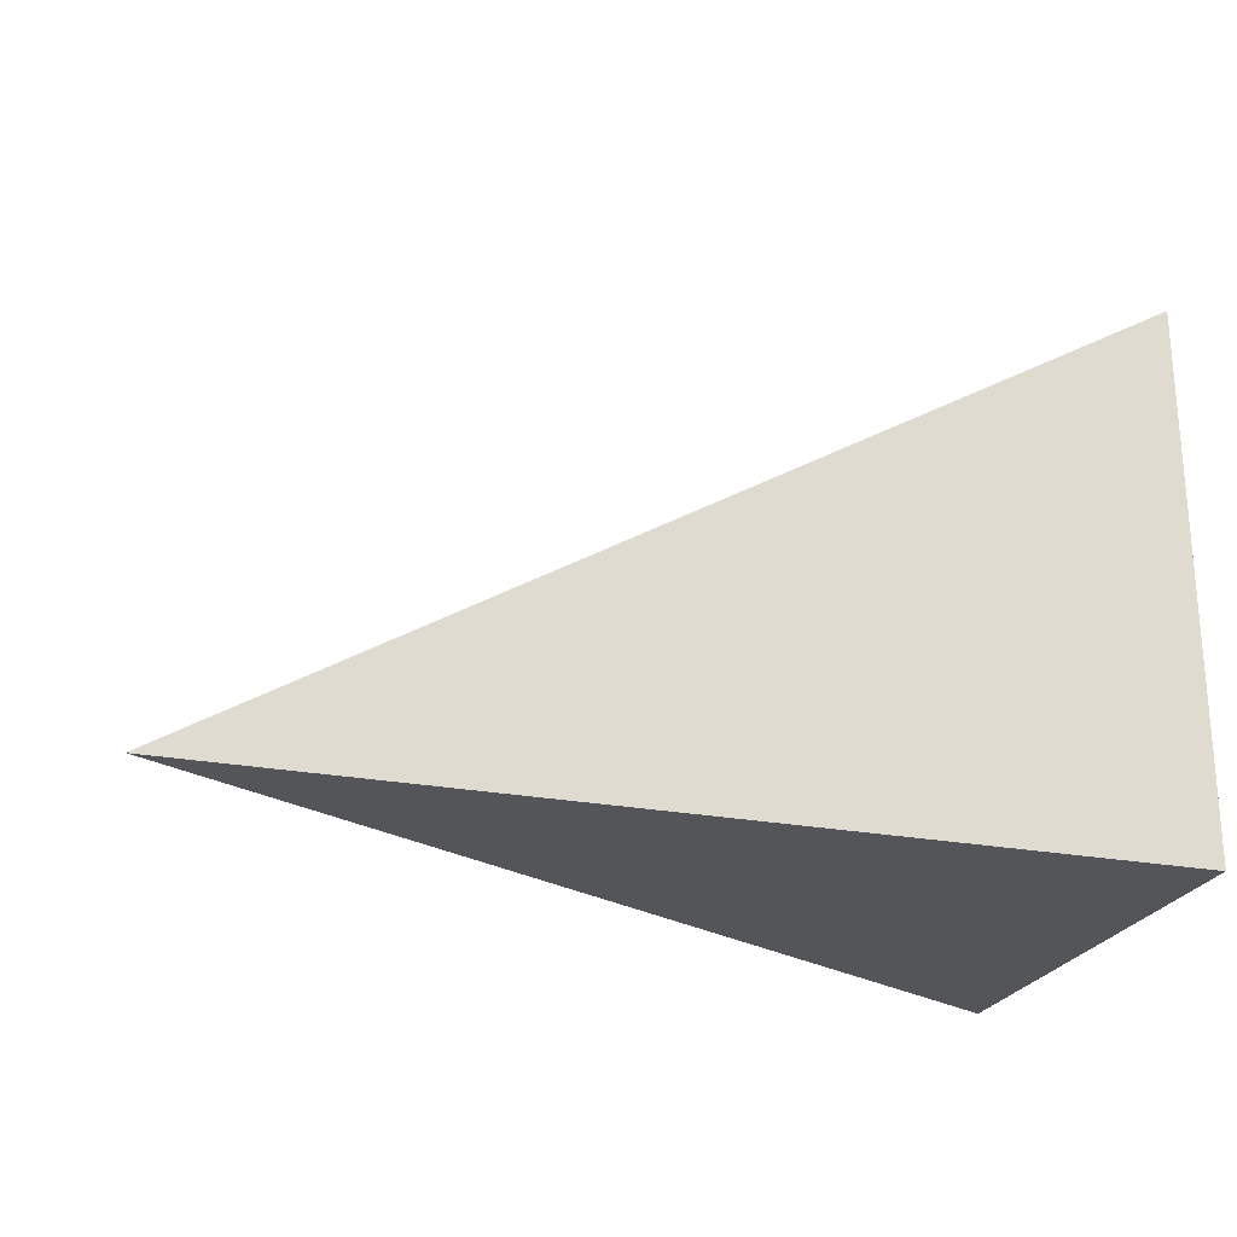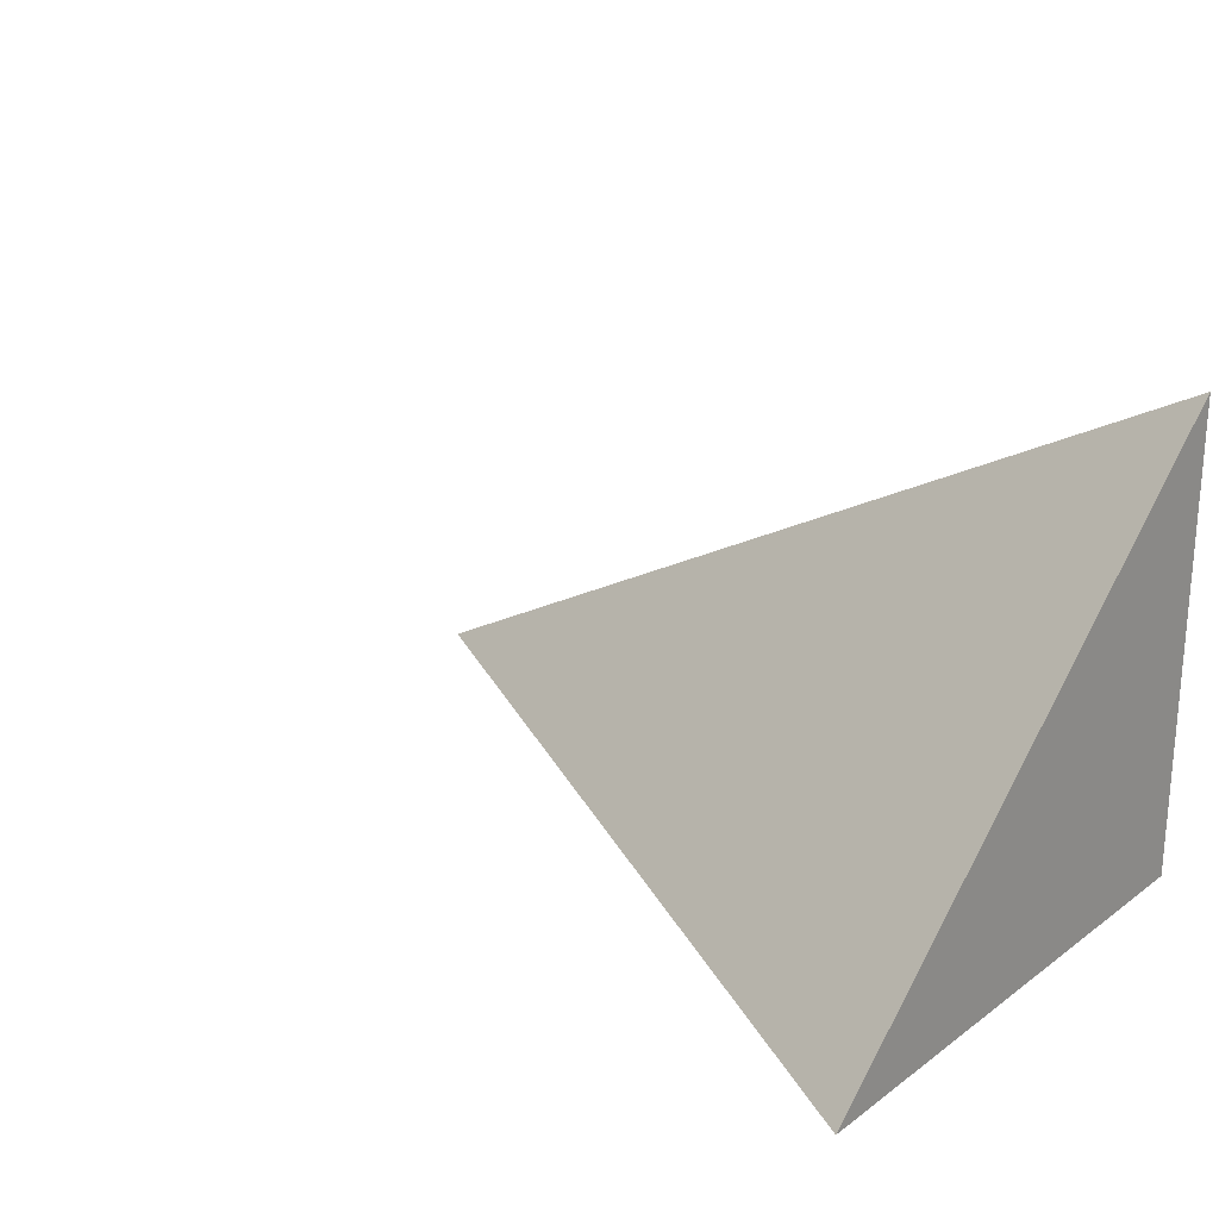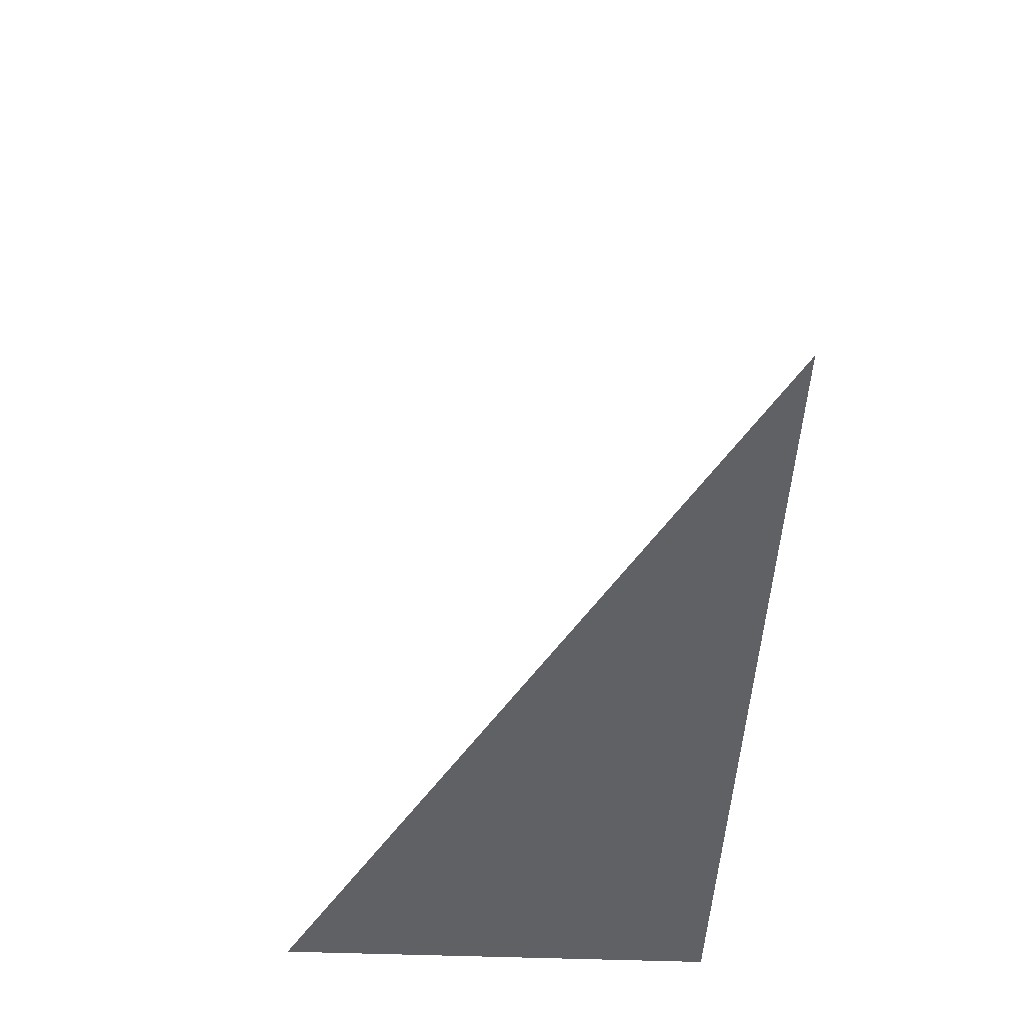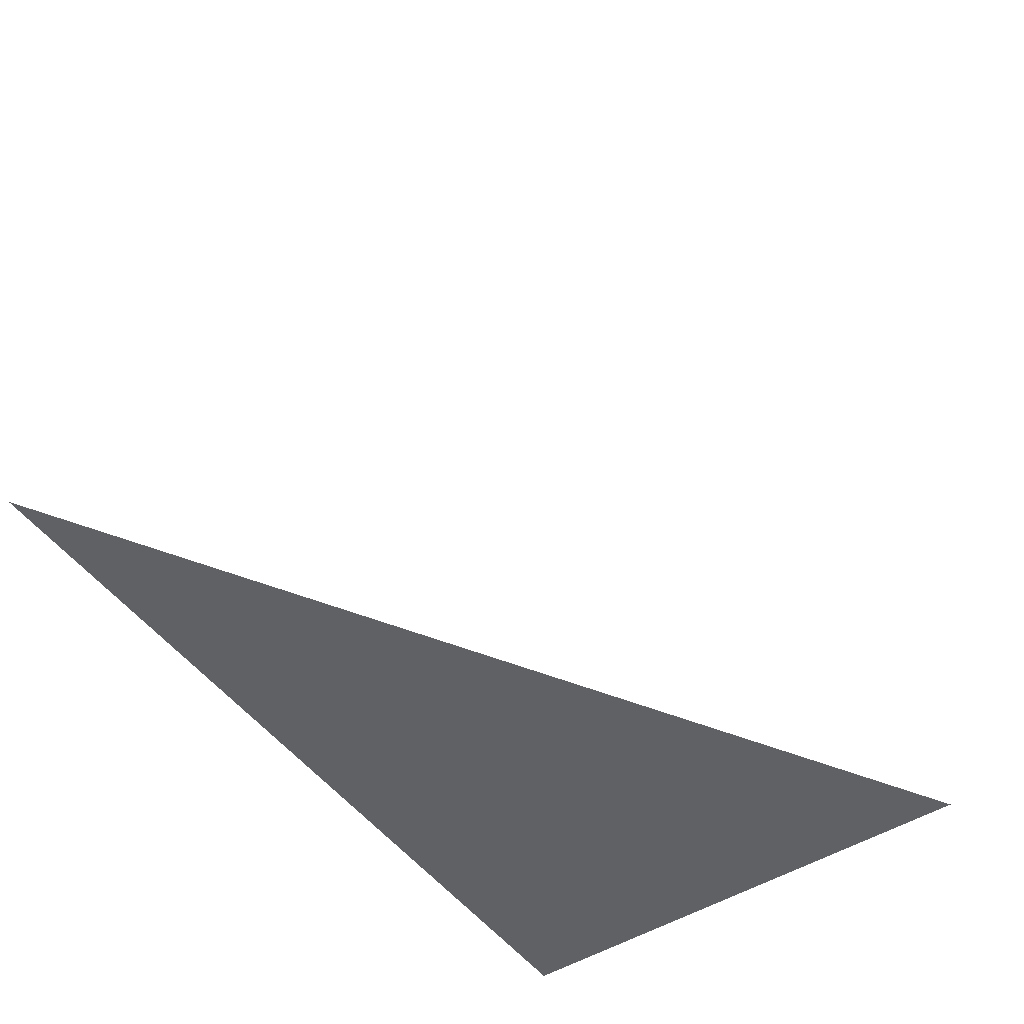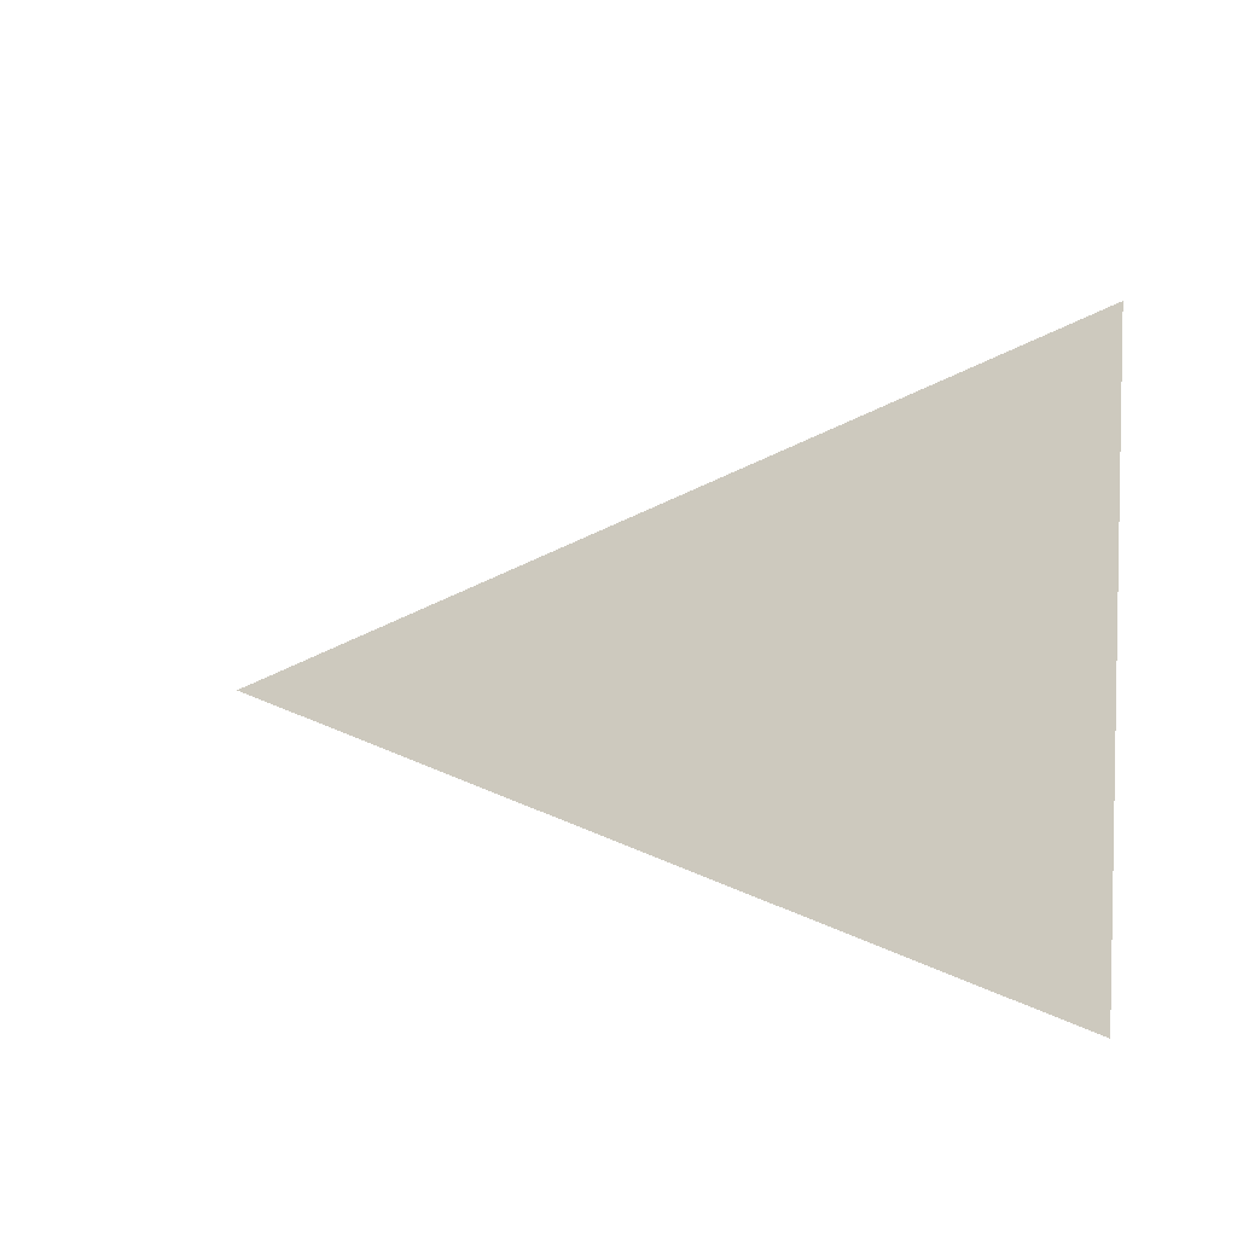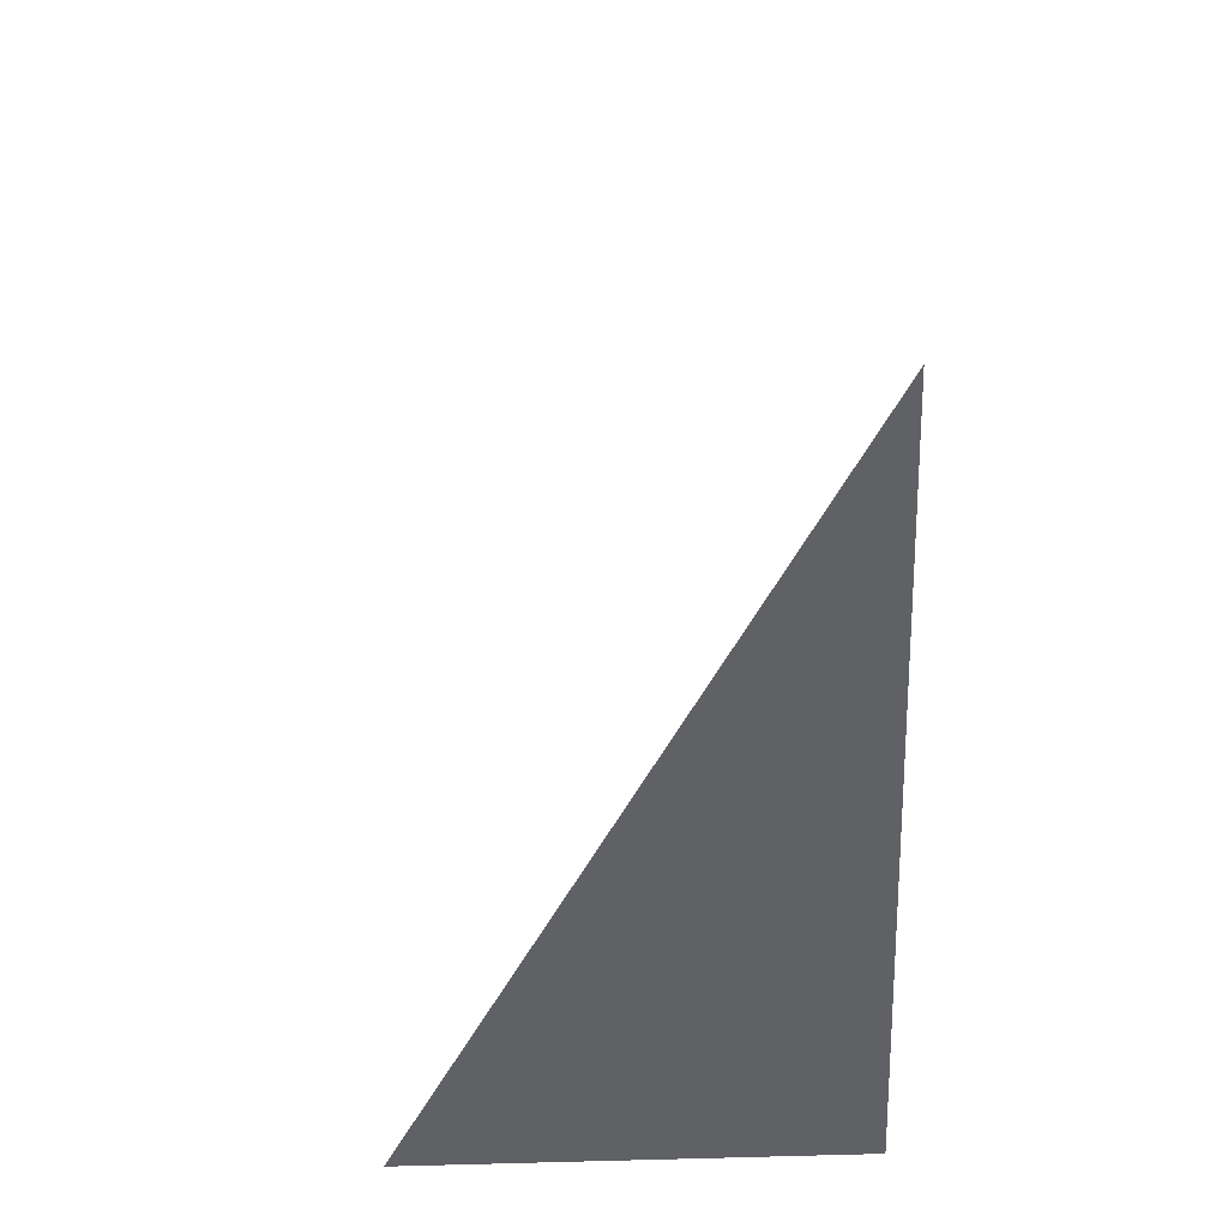
<metadata>
{"format":"obj","ext":"obj","renderer":"f3d","projection":"perspective","resolution":1024,"background":"white","views":[{"elev":-24.0,"azim":162.3,"up":"+Y"},{"elev":22.7,"azim":-140.4,"up":"+Z"},{"elev":-46.3,"azim":87.5,"up":"+Y"},{"elev":-49.4,"azim":124.9,"up":"+Z"},{"elev":25.1,"azim":-172.6,"up":"+Z"},{"elev":-49.5,"azim":92.4,"up":"+Y"}]}
</metadata>
<code>
v -0.3222 -0.1917 -0.1697
v 0.9667 -0.1917 -0.1697
v -0.3222 0.5751 -0.1697
v -0.3222 -0.1917 0.5092
v -0.3222 0.1917 -0.1697
v 0.3222 0.1917 -0.1697
v 0.3222 -0.1917 -0.1697
v 0.3222 -0.1917 0.1697
v -0.3222 -0.1917 0.1697
v -0.3222 0.1917 0.1697
v -0.3222 1.388e-17 -0.1697
v 2.776e-17 1.388e-17 -0.1697
v 2.776e-17 -0.1917 -0.1697
v -0.3222 0.3834 -0.1697
v 2.776e-17 0.3834 -0.1697
v 2.776e-17 0.1917 -0.1697
v 0.6444 1.388e-17 -0.1697
v 0.6444 -0.1917 -0.1697
v 0.3222 1.388e-17 -0.1697
v 2.776e-17 -0.1917 -1.388e-17
v -0.3222 -0.1917 -1.388e-17
v 0.6444 -0.1917 -1.388e-17
v 0.3222 -0.1917 -1.388e-17
v 2.776e-17 -0.1917 0.3395
v -0.3222 -0.1917 0.3395
v 2.776e-17 -0.1917 0.1697
v -0.3222 0.1917 -1.388e-17
v -0.3222 0.3834 -1.388e-17
v -0.3222 1.388e-17 -1.388e-17
v -0.3222 1.388e-17 0.3395
v -0.3222 1.388e-17 0.1697
v 0.3222 1.388e-17 -1.388e-17
v 2.776e-17 0.1917 -1.388e-17
v 2.776e-17 1.388e-17 0.1697
v -0.3222 -0.09585 -0.1697
v -0.1611 -0.09585 -0.1697
v -0.1611 -0.1917 -0.1697
v -0.3222 0.09585 -0.1697
v -0.1611 0.09585 -0.1697
v -0.1611 1.388e-17 -0.1697
v 0.1611 -0.09585 -0.1697
v 0.1611 -0.1917 -0.1697
v 2.776e-17 -0.09585 -0.1697
v -0.3222 0.2875 -0.1697
v -0.1611 0.2875 -0.1697
v -0.1611 0.1917 -0.1697
v -0.3222 0.4792 -0.1697
v -0.1611 0.4792 -0.1697
v -0.1611 0.3834 -0.1697
v 0.1611 0.2875 -0.1697
v 0.1611 0.1917 -0.1697
v 2.776e-17 0.2875 -0.1697
v 0.4833 0.09585 -0.1697
v 0.4833 1.388e-17 -0.1697
v 0.3222 0.09585 -0.1697
v 0.8056 -0.09585 -0.1697
v 0.8056 -0.1917 -0.1697
v 0.6444 -0.09585 -0.1697
v 0.4833 -0.1917 -0.1697
v 0.3222 -0.09585 -0.1697
v 0.4833 -0.09585 -0.1697
v 2.776e-17 0.09585 -0.1697
v 0.1611 0.09585 -0.1697
v 0.1611 1.388e-17 -0.1697
v -0.1611 -0.1917 -0.08487
v -0.3222 -0.1917 -0.08487
v 0.1611 -0.1917 -0.08487
v 2.776e-17 -0.1917 -0.08487
v -0.1611 -0.1917 0.08487
v -0.3222 -0.1917 0.08487
v -0.1611 -0.1917 -1.388e-17
v 0.4833 -0.1917 -0.08487
v 0.3222 -0.1917 -0.08487
v 0.8056 -0.1917 -0.08487
v 0.6444 -0.1917 -0.08487
v 0.4833 -0.1917 0.08487
v 0.3222 -0.1917 0.08487
v 0.4833 -0.1917 -1.388e-17
v 0.1611 -0.1917 0.2546
v 2.776e-17 -0.1917 0.2546
v 0.1611 -0.1917 0.1697
v -0.1611 -0.1917 0.4243
v -0.3222 -0.1917 0.4243
v -0.1611 -0.1917 0.3395
v -0.3222 -0.1917 0.2546
v -0.1611 -0.1917 0.1697
v -0.1611 -0.1917 0.2546
v 0.1611 -0.1917 -1.388e-17
v 0.1611 -0.1917 0.08487
v 2.776e-17 -0.1917 0.08487
v -0.3222 0.3834 -0.08487
v -0.3222 0.4792 -0.08487
v -0.3222 0.1917 -0.08487
v -0.3222 0.2875 -0.08487
v -0.3222 0.1917 0.08487
v -0.3222 0.2875 0.08487
v -0.3222 0.2875 -1.388e-17
v -0.3222 1.388e-17 -0.08487
v -0.3222 0.09585 -0.08487
v -0.3222 -0.09585 -0.08487
v -0.3222 -0.09585 0.08487
v -0.3222 -0.09585 -1.388e-17
v -0.3222 -0.09585 0.2546
v -0.3222 -0.09585 0.1697
v -0.3222 -0.09585 0.4243
v -0.3222 -0.09585 0.3395
v -0.3222 0.09585 0.2546
v -0.3222 0.09585 0.1697
v -0.3222 1.388e-17 0.2546
v -0.3222 0.09585 -1.388e-17
v -0.3222 1.388e-17 0.08487
v -0.3222 0.09585 0.08487
v 0.6444 -0.09585 -0.08487
v 0.3222 0.09585 -0.08487
v 0.4833 1.388e-17 -0.08487
v 0.3222 -0.09585 0.08487
v 0.4833 -0.09585 -1.388e-17
v 2.776e-17 0.2875 -0.08487
v 0.1611 0.1917 -0.08487
v -0.1611 0.3834 -0.08487
v -0.1611 0.1917 0.08487
v -0.1611 0.2875 -1.388e-17
v -0.1611 1.388e-17 0.2546
v -0.1611 0.09585 0.1697
v -0.1611 -0.09585 0.3395
v 0.1611 -0.09585 0.1697
v 2.776e-17 -0.09585 0.2546
v 0.1611 0.09585 -1.388e-17
v 2.776e-17 0.09585 0.08487
v 0.1611 1.388e-17 0.08487
f 1 35 37
f 35 11 36
f 36 13 37
f 35 36 37
f 11 38 40
f 38 5 39
f 39 12 40
f 38 39 40
f 12 41 43
f 41 7 42
f 42 13 43
f 41 42 43
f 11 40 36
f 40 12 43
f 43 13 36
f 40 43 36
f 5 44 46
f 44 14 45
f 45 16 46
f 44 45 46
f 14 47 49
f 47 3 48
f 48 15 49
f 47 48 49
f 15 50 52
f 50 6 51
f 51 16 52
f 50 51 52
f 14 49 45
f 49 15 52
f 52 16 45
f 49 52 45
f 6 53 55
f 53 17 54
f 54 19 55
f 53 54 55
f 17 56 58
f 56 2 57
f 57 18 58
f 56 57 58
f 18 59 61
f 59 7 60
f 60 19 61
f 59 60 61
f 17 58 54
f 58 18 61
f 61 19 54
f 58 61 54
f 5 46 39
f 46 16 62
f 62 12 39
f 46 62 39
f 16 51 63
f 51 6 55
f 55 19 63
f 51 55 63
f 19 60 64
f 60 7 41
f 41 12 64
f 60 41 64
f 16 63 62
f 63 19 64
f 64 12 62
f 63 64 62
f 1 37 66
f 37 13 65
f 65 21 66
f 37 65 66
f 13 42 68
f 42 7 67
f 67 20 68
f 42 67 68
f 20 69 71
f 69 9 70
f 70 21 71
f 69 70 71
f 13 68 65
f 68 20 71
f 71 21 65
f 68 71 65
f 7 59 73
f 59 18 72
f 72 23 73
f 59 72 73
f 18 57 75
f 57 2 74
f 74 22 75
f 57 74 75
f 22 76 78
f 76 8 77
f 77 23 78
f 76 77 78
f 18 75 72
f 75 22 78
f 78 23 72
f 75 78 72
f 8 79 81
f 79 24 80
f 80 26 81
f 79 80 81
f 24 82 84
f 82 4 83
f 83 25 84
f 82 83 84
f 25 85 87
f 85 9 86
f 86 26 87
f 85 86 87
f 24 84 80
f 84 25 87
f 87 26 80
f 84 87 80
f 7 73 67
f 73 23 88
f 88 20 67
f 73 88 67
f 23 77 89
f 77 8 81
f 81 26 89
f 77 81 89
f 26 86 90
f 86 9 69
f 69 20 90
f 86 69 90
f 23 89 88
f 89 26 90
f 90 20 88
f 89 90 88
f 3 47 92
f 47 14 91
f 91 28 92
f 47 91 92
f 14 44 94
f 44 5 93
f 93 27 94
f 44 93 94
f 27 95 97
f 95 10 96
f 96 28 97
f 95 96 97
f 14 94 91
f 94 27 97
f 97 28 91
f 94 97 91
f 5 38 99
f 38 11 98
f 98 29 99
f 38 98 99
f 11 35 100
f 35 1 66
f 66 21 100
f 35 66 100
f 21 70 102
f 70 9 101
f 101 29 102
f 70 101 102
f 11 100 98
f 100 21 102
f 102 29 98
f 100 102 98
f 9 85 104
f 85 25 103
f 103 31 104
f 85 103 104
f 25 83 106
f 83 4 105
f 105 30 106
f 83 105 106
f 30 107 109
f 107 10 108
f 108 31 109
f 107 108 109
f 25 106 103
f 106 30 109
f 109 31 103
f 106 109 103
f 5 99 93
f 99 29 110
f 110 27 93
f 99 110 93
f 29 101 111
f 101 9 104
f 104 31 111
f 101 104 111
f 31 108 112
f 108 10 95
f 95 27 112
f 108 95 112
f 29 111 110
f 111 31 112
f 112 27 110
f 111 112 110
f 2 56 74
f 56 17 113
f 113 22 74
f 56 113 74
f 17 53 115
f 53 6 114
f 114 32 115
f 53 114 115
f 32 116 117
f 116 8 76
f 76 22 117
f 116 76 117
f 17 115 113
f 115 32 117
f 117 22 113
f 115 117 113
f 6 50 119
f 50 15 118
f 118 33 119
f 50 118 119
f 15 48 120
f 48 3 92
f 92 28 120
f 48 92 120
f 28 96 122
f 96 10 121
f 121 33 122
f 96 121 122
f 15 120 118
f 120 28 122
f 122 33 118
f 120 122 118
f 10 107 124
f 107 30 123
f 123 34 124
f 107 123 124
f 30 105 125
f 105 4 82
f 82 24 125
f 105 82 125
f 24 79 127
f 79 8 126
f 126 34 127
f 79 126 127
f 30 125 123
f 125 24 127
f 127 34 123
f 125 127 123
f 6 119 114
f 119 33 128
f 128 32 114
f 119 128 114
f 33 121 129
f 121 10 124
f 124 34 129
f 121 124 129
f 34 126 130
f 126 8 116
f 116 32 130
f 126 116 130
f 33 129 128
f 129 34 130
f 130 32 128
f 129 130 128

</code>
